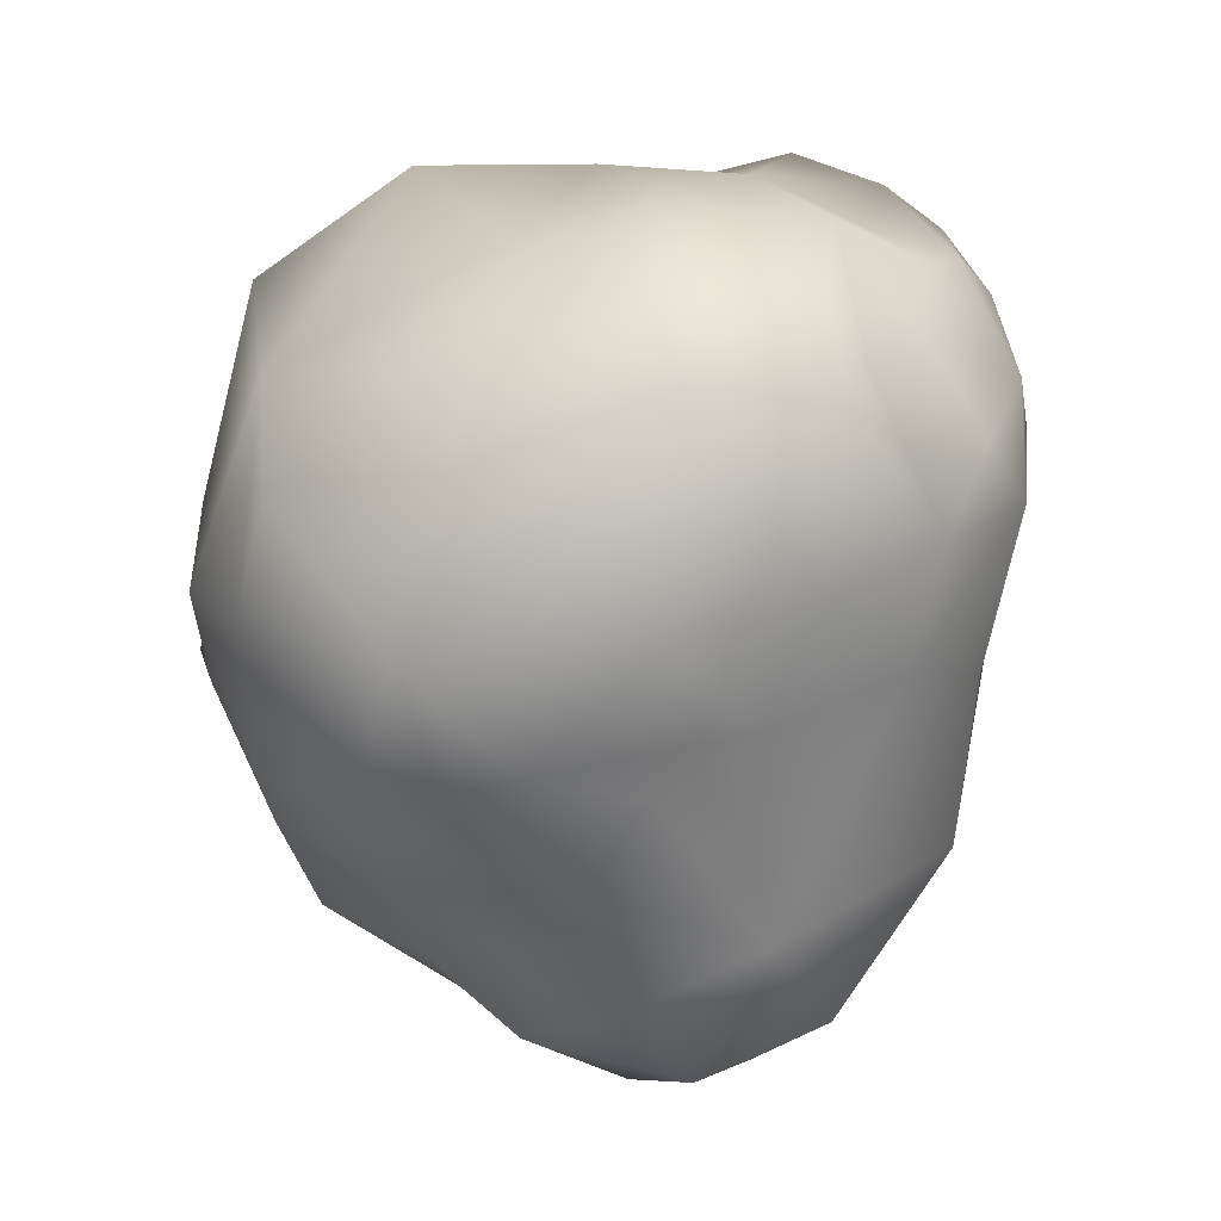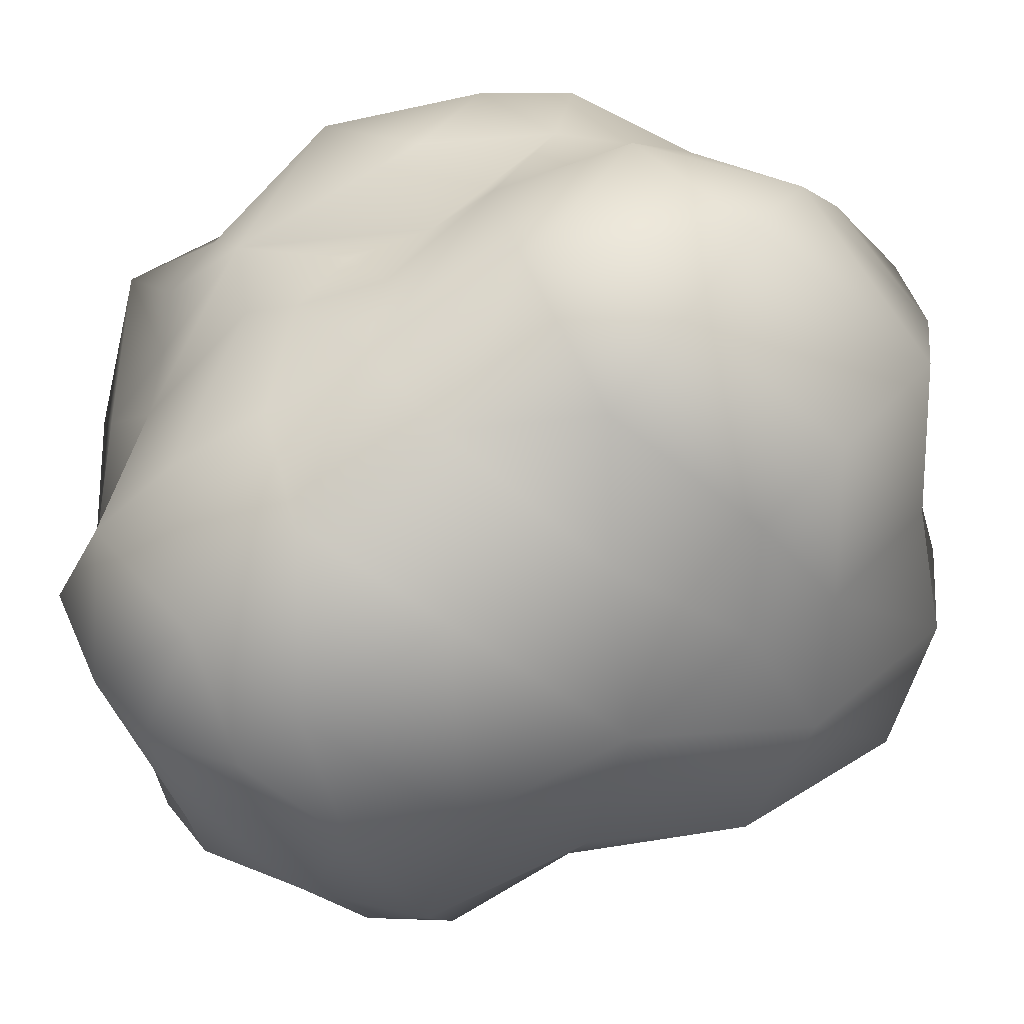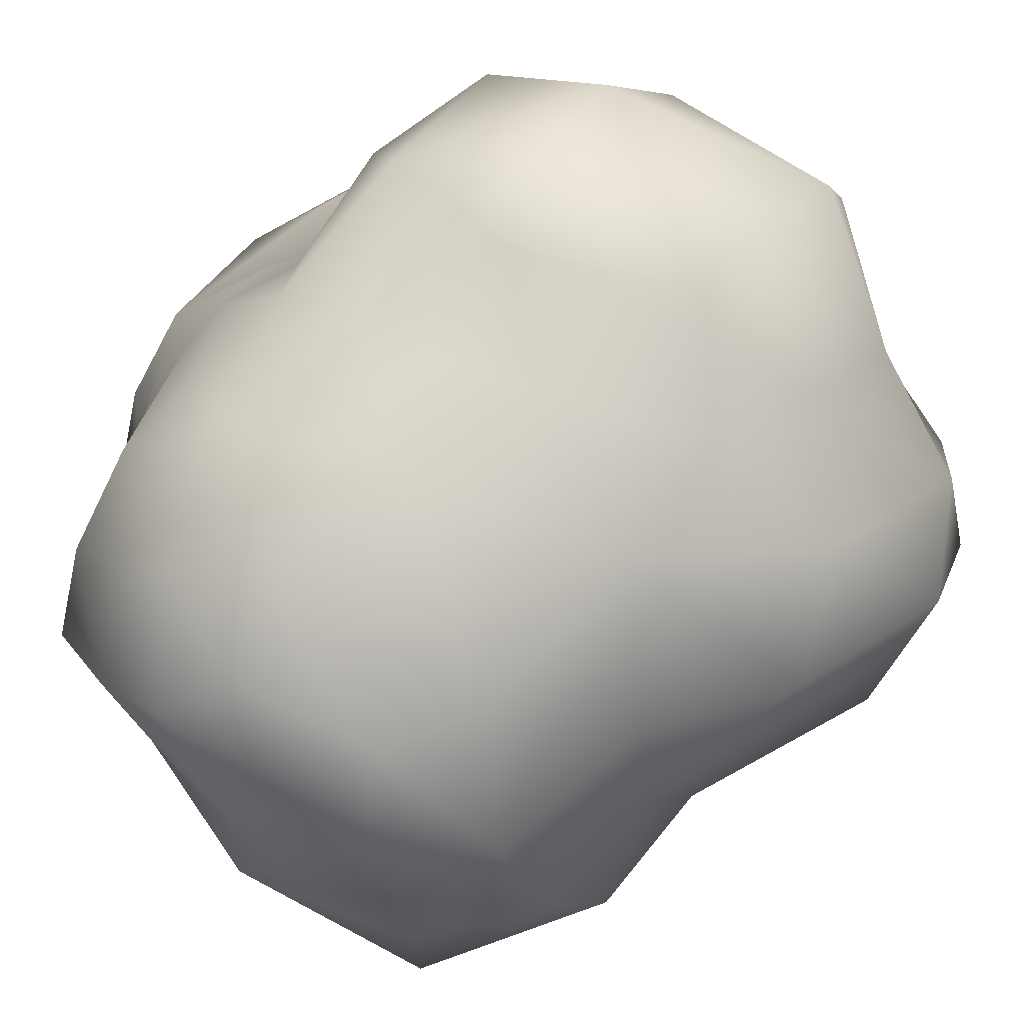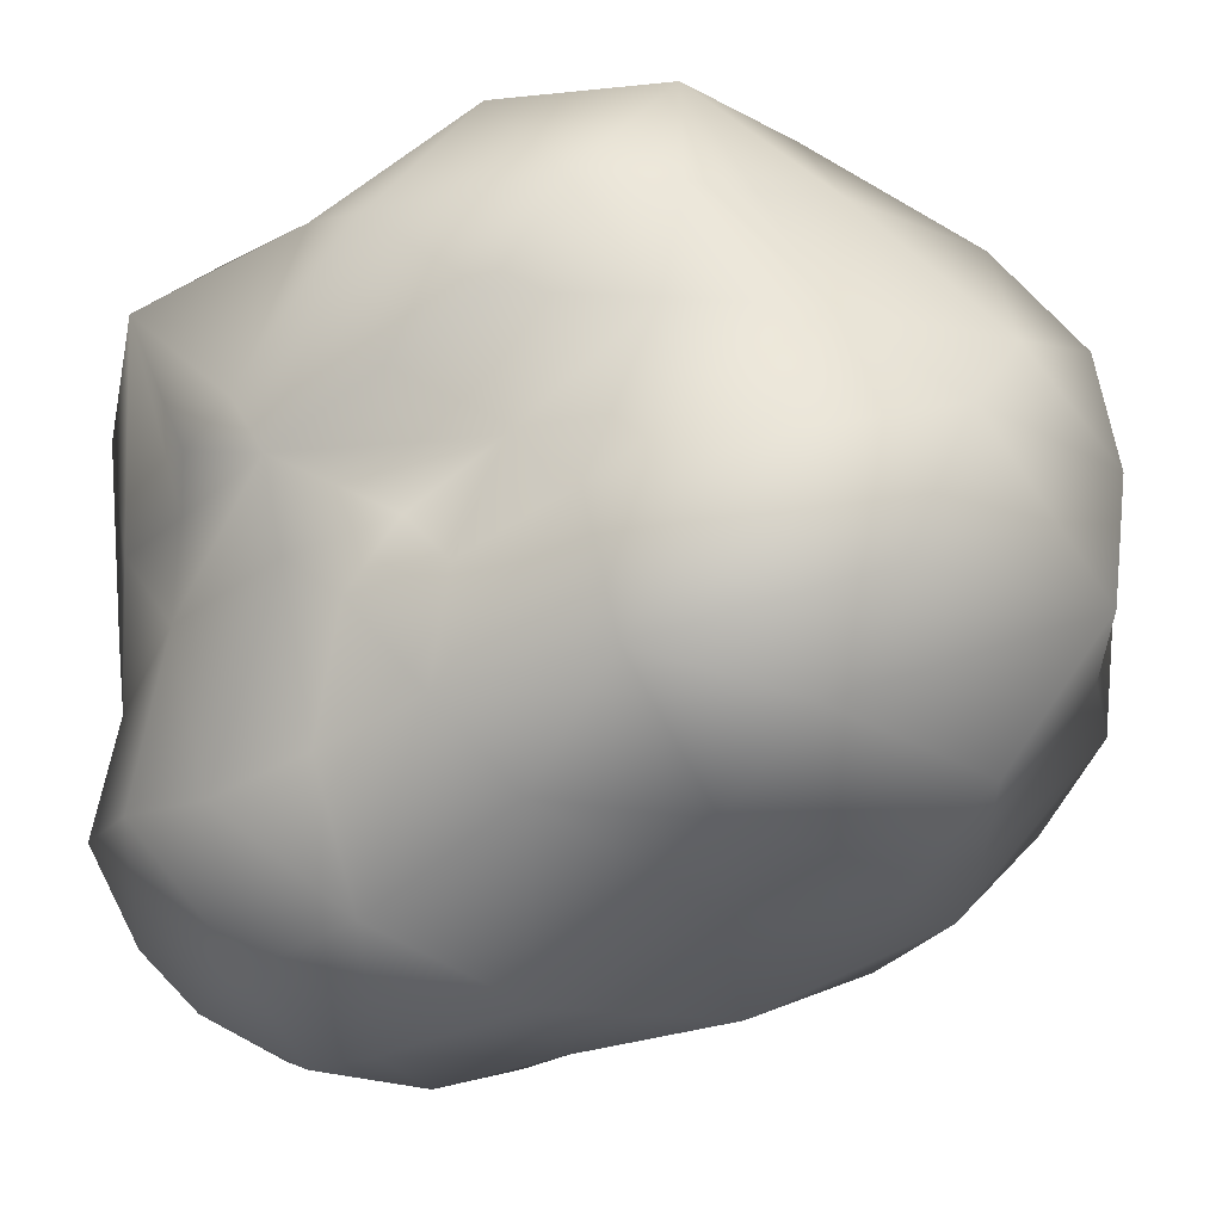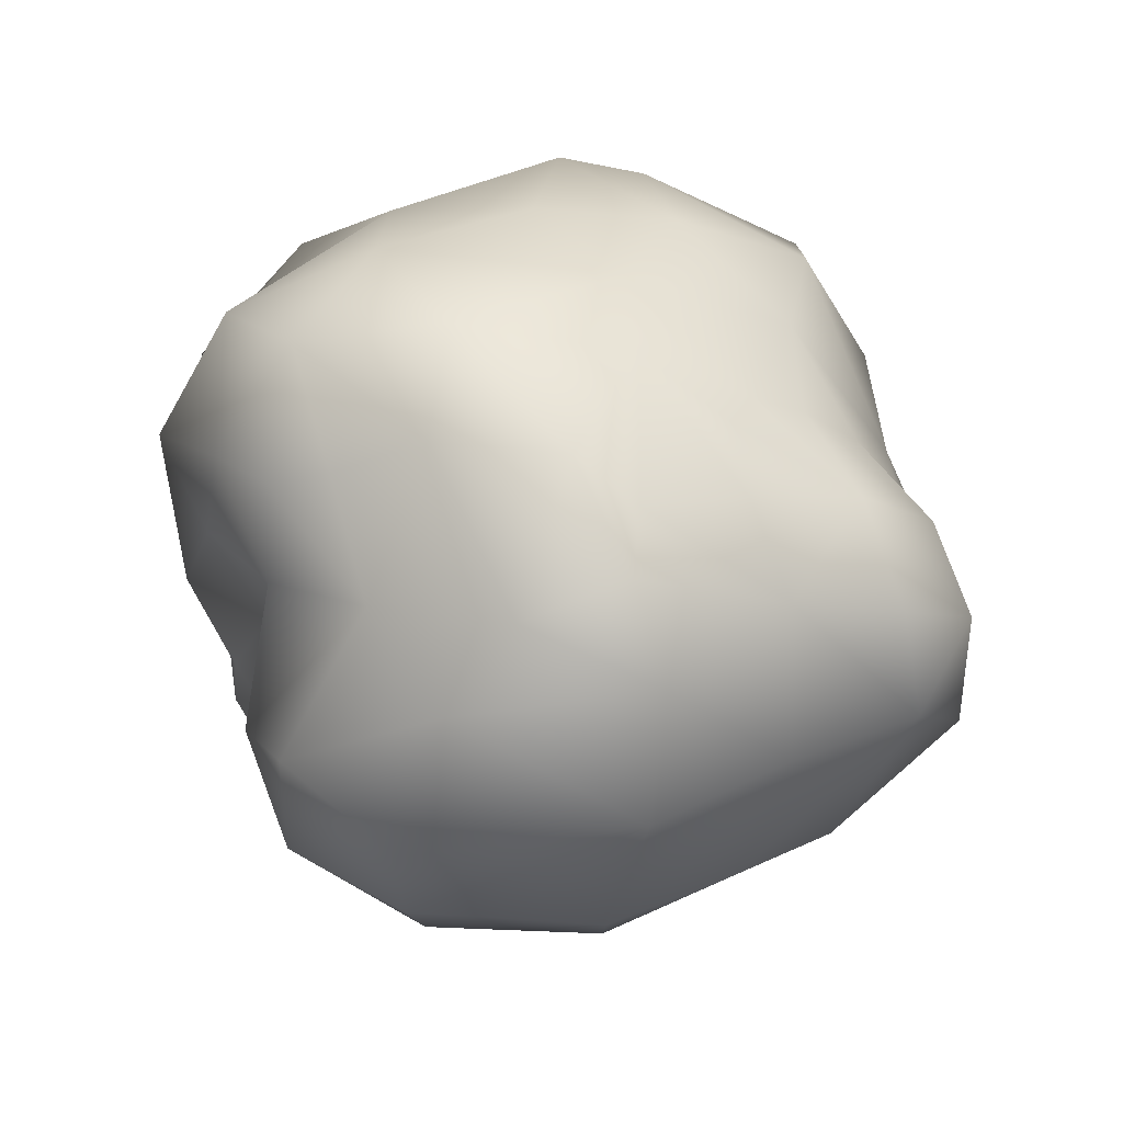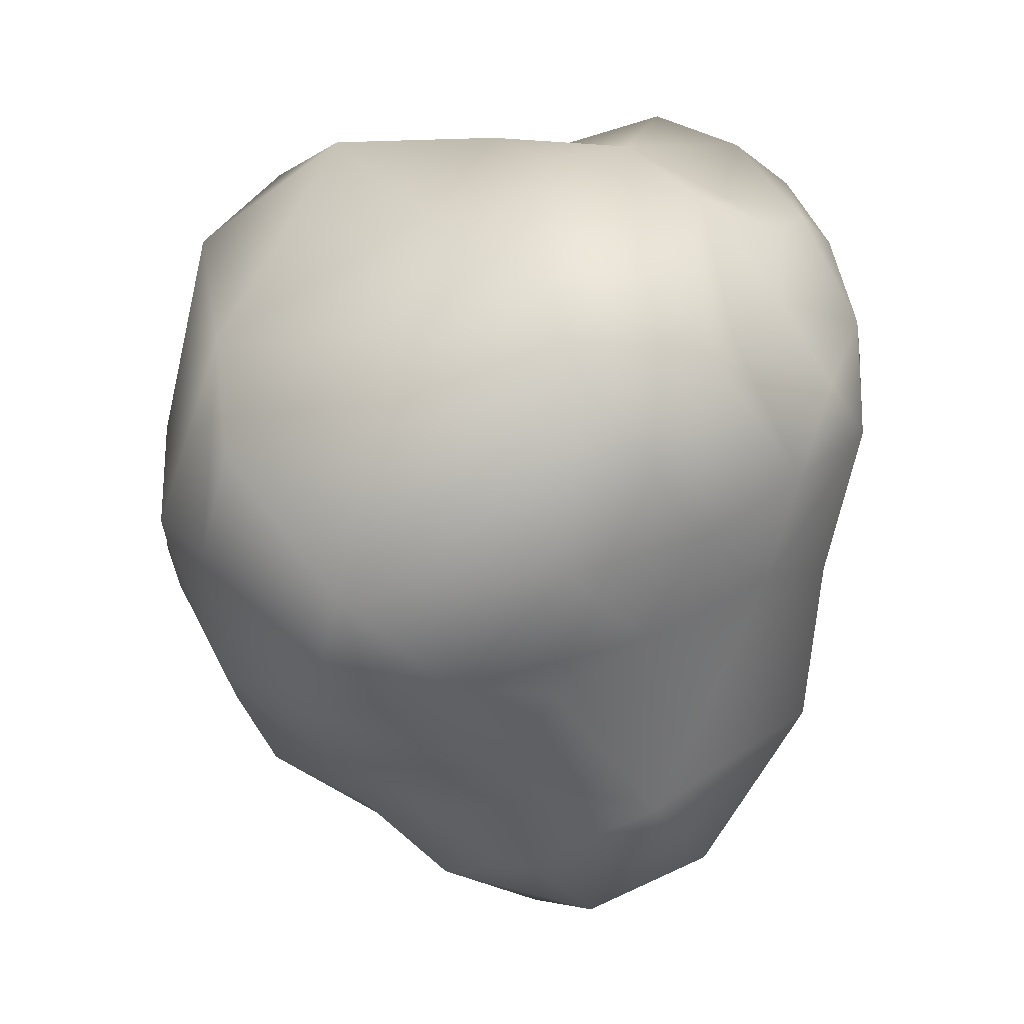
<metadata>
{"format":"obj","ext":"obj","renderer":"f3d","projection":"perspective","resolution":1024,"background":"white","views":[{"elev":43.1,"azim":83.1,"up":"+Y"},{"elev":-52.1,"azim":-51.2,"up":"+Z"},{"elev":-75.3,"azim":-33.5,"up":"+Z"},{"elev":-16.7,"azim":-50.5,"up":"+Z"},{"elev":-66.0,"azim":10.5,"up":"+Y"},{"elev":48.7,"azim":81.4,"up":"+Y"}]}
</metadata>
<code>
v -28.92 -14.06 4.957
v -25.16 -27.7 15.03
v -32.69 -14.95 16.54
v -31.98 -24.83 -2.41
v -32.4 -11.2 -6.333
v -32.54 -8.97 -17.28
v -37.02 -3.296 -8.96
v -35.25 1.496 -21.02
v -37.55 3.438 -4.35
v -37.49 11.64 -24.1
v -35.56 18.84 -6.97
v -36.03 23.33 -23.52
v -29.43 31.46 -11.68
v -32.52 31.86 -24
v -20.46 37.85 -17.7
v -26.74 30.94 -32.93
v -9.166 38.51 -27.19
v -9.821 33.56 -37.12
v -1.542 39.21 -31.98
v 3.149 28.01 -41.19
v 7.724 37.11 -30.3
v 14.65 30.13 -35.14
v 15.36 22.14 -39.45
v -1.812 18.17 -43.74
v 5.852 9.266 -40.65
v -16.03 11.82 -43.11
v -15.41 -6.003 -40.66
v -29.99 0.9095 -34.55
v -24.61 -12.6 -25.22
v -30.23 -27.32 -15.94
v -26.37 -38.28 0.0556
v -14.22 -37.65 14.99
v -8.056 -47.01 6.193
v 0.7942 -46.13 14.4
v 13.91 -47.99 5.61
v 12.6 -46.04 16.92
v 27.05 -36.54 7.133
v 14.02 -37.91 20.78
v 24.62 -32.19 17.33
v 27.65 12.72 -26.22
v 25.37 27.23 -29.33
v 20.39 4.355 -35.35
v 32.41 -7.358 -31.07
v 8.663 -9.823 -39.01
v 27.16 -20.36 -28.76
v 10.87 -23.41 -31.58
v 16.27 -30.64 -25.96
v 1.398 -31.79 -29.8
v 2.895 -41.24 -23.03
v -17.69 -27.61 -28.02
v -17.69 -37.62 -19.88
v -15.96 -44.97 -9.29
v 40.33 -1.014 6.857
v 36.8 -11.52 12.95
v 40.58 -6.677 4.709
v 31.99 -6.53 25.18
v 35.08 8.292 27.42
v 21.91 0.1623 36.76
v 18.88 18.32 37.34
v 10.04 14.64 41.93
v 1.059 33.77 33.1
v -9.158 9.973 40.64
v -22.44 27.75 33.63
v -30.57 8.386 29.85
v -36.75 24.75 23.28
v -39.82 7.786 10.32
v -39.5 13.96 7.003
v -36.32 17.25 2.337
v -33.27 27.84 1.674
v -27.25 37.13 16.39
v -25.32 37.09 -2.407
v -9.78 39.96 7.564
v -17.1 40.25 -7.45
v 4.556 49.94 -1.609
v 0.3339 48.58 -11.71
v 20.1 45.22 -17.54
v -3.14 44.42 -22.7
v 16.06 41.06 -22.68
v 31.7 -15.82 18.86
v 26.39 -18.93 22.61
v 15.93 -12.63 35.9
v 16.16 -25.79 32
v -1.683 -25.09 38.14
v 8.638 -38.12 27.37
v -5.435 -32.76 29.21
v 0.7942 -46.13 14.4
v -14.22 -37.65 14.99
v 25.37 27.23 -29.33
v 32.8 27.76 -16.97
v 23.69 44.54 -4.637
v 36.27 28.08 -1.414
v 34.87 26.53 23.37
v 40.4 16.1 11.97
v -35.56 18.84 -6.97
v 14.47 43.86 12.82
v -27.61 16.6 -36.67
v -21.31 28.7 -38.2
v -15.91 20.14 -43.42
v -11.79 27.02 -41.49
v 14.65 30.13 -35.14
v 15.36 22.14 -39.45
v 7.724 37.11 -30.3
v -1.542 39.21 -31.98
v -9.166 38.51 -27.19
v -17.68 -23.91 38.63
v -22.83 -28.47 26.19
v -15.83 -30.82 26.84
v -28.87 -20.36 26.9
v -26.26 -8.739 38.24
v -37.34 -5.051 24.82
v -8.982 -11.26 42.94
v 7.069 -0.6033 41.13
v 43.28 -15.77 4.078
v 40.58 -6.677 4.709
v 36.8 -11.52 12.95
v 44.95 -5.521 -10.55
v 45.26 -24.43 -3.532
v 42.78 -20.04 -17.67
v 38.13 -30.8 -10.6
v -34.99 -8.065 -2.319
v -37.55 3.438 -4.35
v -37.02 -3.296 -8.96
v -40.4 3.058 4.105
v -28.92 -14.06 4.957
v -32.69 -14.95 16.54
v -22.83 -28.47 26.19
v -15.83 -30.82 26.84
v -28.87 -20.36 26.9
v -5.534 -18.38 -32.51
v 27.65 12.72 -26.22
v 35.48 14.36 -10.02
v 17.84 32.93 33.44
v 24.47 -38.1 -9.399
v 9.708 -49.1 -8.04
v 35.48 14.36 -10.02
v 31.7 -15.82 18.86
v 35.88 -26.59 12.9
v 26.39 -18.93 22.61
v 24.31 -25.05 22.4
v 38.1 -32.17 2.048
v 14.02 -37.91 20.78
v 12.6 -46.04 16.92
v 24.31 -25.05 22.4
v 24.62 -32.19 17.33
v -40.4 3.058 4.105
v -36.32 17.25 2.337
v -39.5 13.96 7.003
v 40.33 -1.014 6.857
v 37.19 8.392 0.009402
v -34.99 -8.065 -2.319
v 37.19 8.392 0.009402
v -39.82 7.786 10.32
g polygon0
f 1 2 3
f 1 4 2
f 5 4 1
f 5 6 4
f 7 6 5
f 7 8 6
f 9 8 7
f 9 10 8
f 11 10 9
f 11 12 10
f 13 12 11
f 13 14 12
f 15 14 13
f 15 16 14
f 17 16 15
f 17 18 16
f 19 18 17
f 19 20 18
f 21 20 19
f 21 22 20
f 23 20 22
f 23 24 20
f 25 24 23
f 25 26 24
f 27 26 25
f 27 28 26
f 29 28 27
f 29 6 28
f 30 6 29
f 30 4 6
f 31 4 30
f 31 32 4
f 33 32 31
f 33 34 32
f 35 34 33
f 35 36 34
f 37 36 35
f 37 38 36
f 39 38 37
f 40 23 41
f 40 42 23
f 43 42 40
f 43 44 42
f 45 44 43
f 45 46 44
f 47 46 45
f 47 48 46
f 49 48 47
f 49 50 48
f 51 50 49
f 51 30 50
f 52 30 51
f 52 31 30
f 33 31 52
f 53 54 55
f 53 56 54
f 57 56 53
f 57 58 56
f 59 58 57
f 59 60 58
f 61 60 59
f 61 62 60
f 63 62 61
f 63 64 62
f 65 64 63
f 65 66 64
f 67 66 65
f 65 68 67
f 65 69 68
f 70 69 65
f 70 71 69
f 72 71 70
f 72 73 71
f 74 73 72
f 74 75 73
f 76 75 74
f 76 77 75
f 78 77 76
f 56 79 54
f 56 80 79
f 81 80 56
f 81 82 80
f 83 82 81
f 83 84 82
f 85 84 83
f 85 86 84
f 87 86 85
f 76 88 78
f 76 89 88
f 90 89 76
f 90 91 89
f 92 91 90
f 92 93 91
f 57 93 92
f 57 53 93
f 69 94 68
f 69 13 94
f 71 13 69
f 71 15 13
f 73 15 71
f 73 77 15
f 75 77 73
f 74 90 76
f 74 95 90
f 72 95 74
f 72 61 95
f 70 61 72
f 70 63 61
f 65 63 70
f 16 12 14
f 16 96 12
f 97 96 16
f 97 98 96
f 99 98 97
f 99 24 98
f 20 24 99
f 100 88 101
f 100 78 88
f 102 78 100
f 102 77 78
f 103 77 102
f 103 104 77
f 105 106 107
f 105 108 106
f 109 108 105
f 109 110 108
f 64 110 109
f 64 66 110
f 85 107 87
f 85 105 107
f 83 105 85
f 83 111 105
f 81 111 83
f 81 112 111
f 113 114 115
f 113 116 114
f 117 116 113
f 117 118 116
f 119 118 117
f 119 45 118
f 120 121 122
f 120 123 121
f 124 123 120
f 124 125 123
f 126 32 127
f 126 2 32
f 128 2 126
f 128 3 2
f 44 27 25
f 44 129 27
f 46 129 44
f 46 48 129
f 58 81 56
f 58 112 81
f 60 112 58
f 60 62 112
f 89 130 88
f 89 131 130
f 91 131 89
f 91 93 131
f 26 98 24
f 26 96 98
f 28 96 26
f 28 10 96
f 95 92 90
f 95 132 92
f 61 132 95
f 61 59 132
f 133 37 35
f 133 119 37
f 47 119 133
f 47 45 119
f 133 49 47
f 133 134 49
f 35 134 133
f 35 33 134
f 43 118 45
f 43 116 118
f 40 116 43
f 40 135 116
f 136 113 115
f 136 137 113
f 138 137 136
f 138 139 137
f 137 117 113
f 137 140 117
f 37 140 137
f 37 119 140
f 84 141 82
f 84 142 141
f 86 142 84
f 82 143 80
f 82 144 143
f 141 144 82
f 145 11 9
f 145 146 11
f 147 146 145
f 116 148 114
f 116 149 148
f 135 149 116
f 129 29 27
f 129 50 29
f 48 50 129
f 111 109 105
f 111 62 109
f 112 62 111
f 110 125 108
f 110 123 125
f 66 123 110
f 99 18 20
f 99 97 18
f 52 134 33
f 52 51 134
f 8 28 6
f 8 10 28
f 150 5 1
f 150 7 5
f 92 59 57
f 92 132 59
f 42 25 23
f 42 44 25
f 39 137 139
f 39 37 137
f 93 151 131
f 93 53 151
f 32 2 4
f 10 12 96
f 97 16 18
f 147 145 152
f 15 77 17
f 109 62 64
f 50 30 29
f 49 134 51
f 119 117 140

</code>
